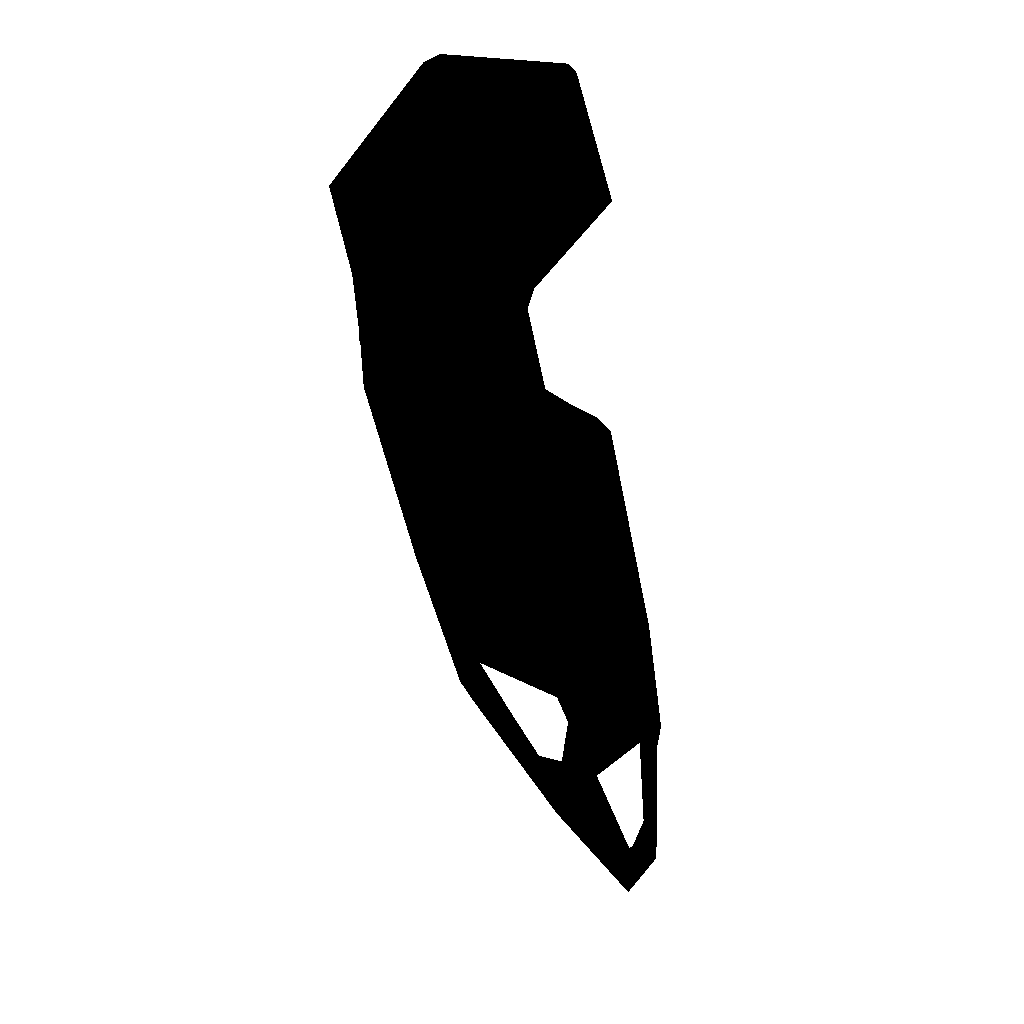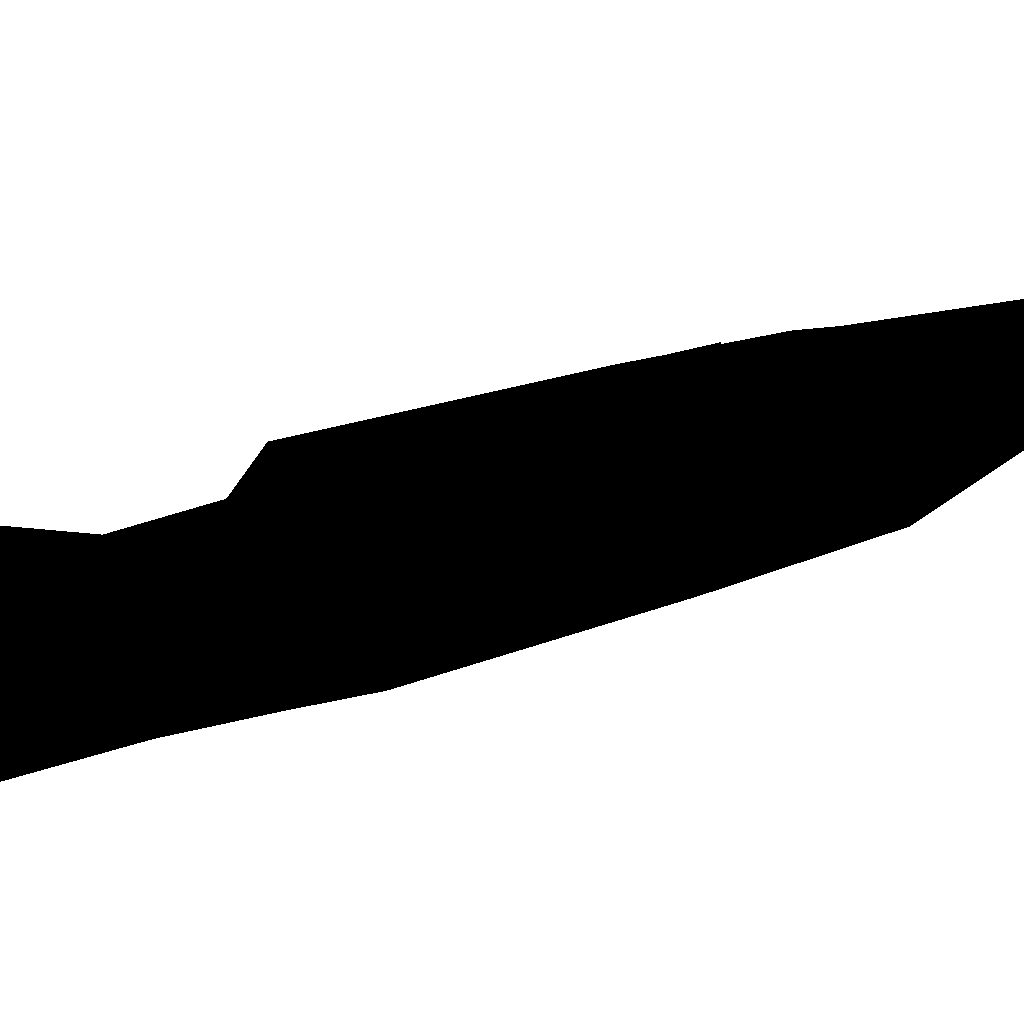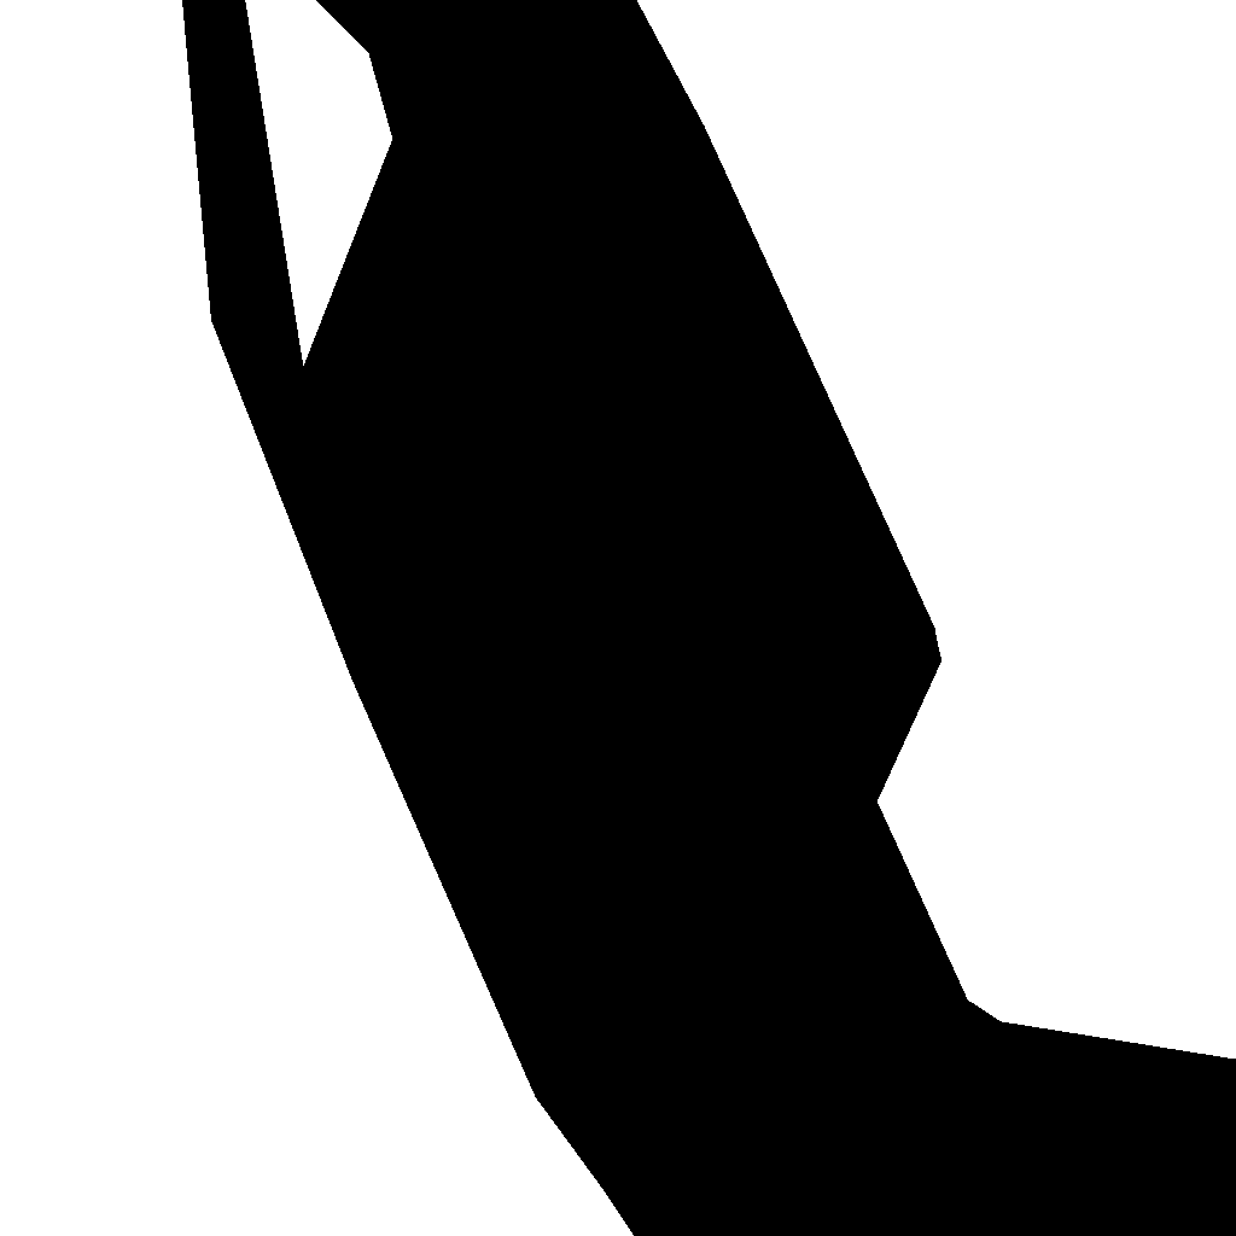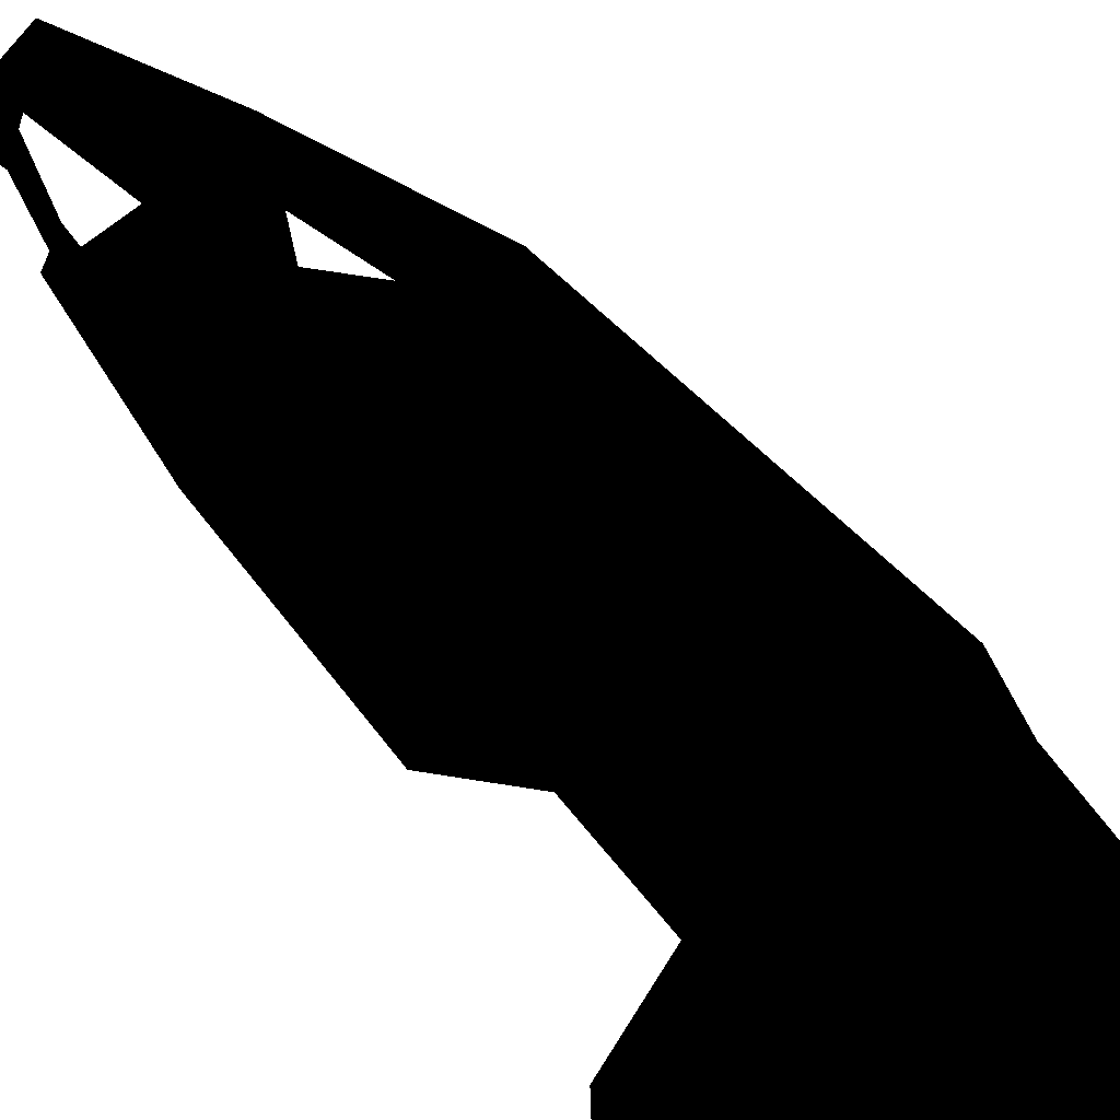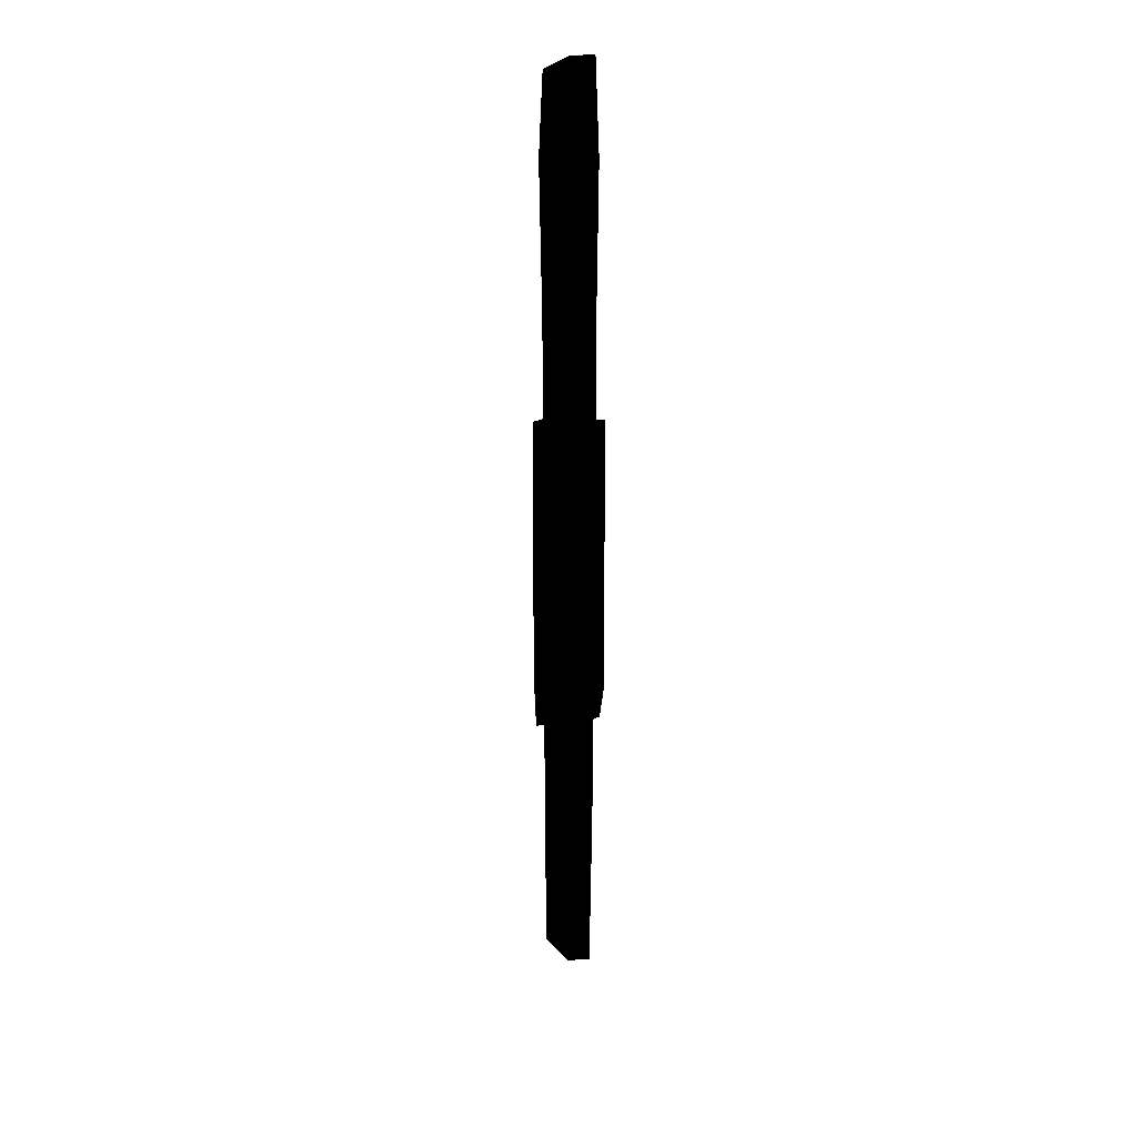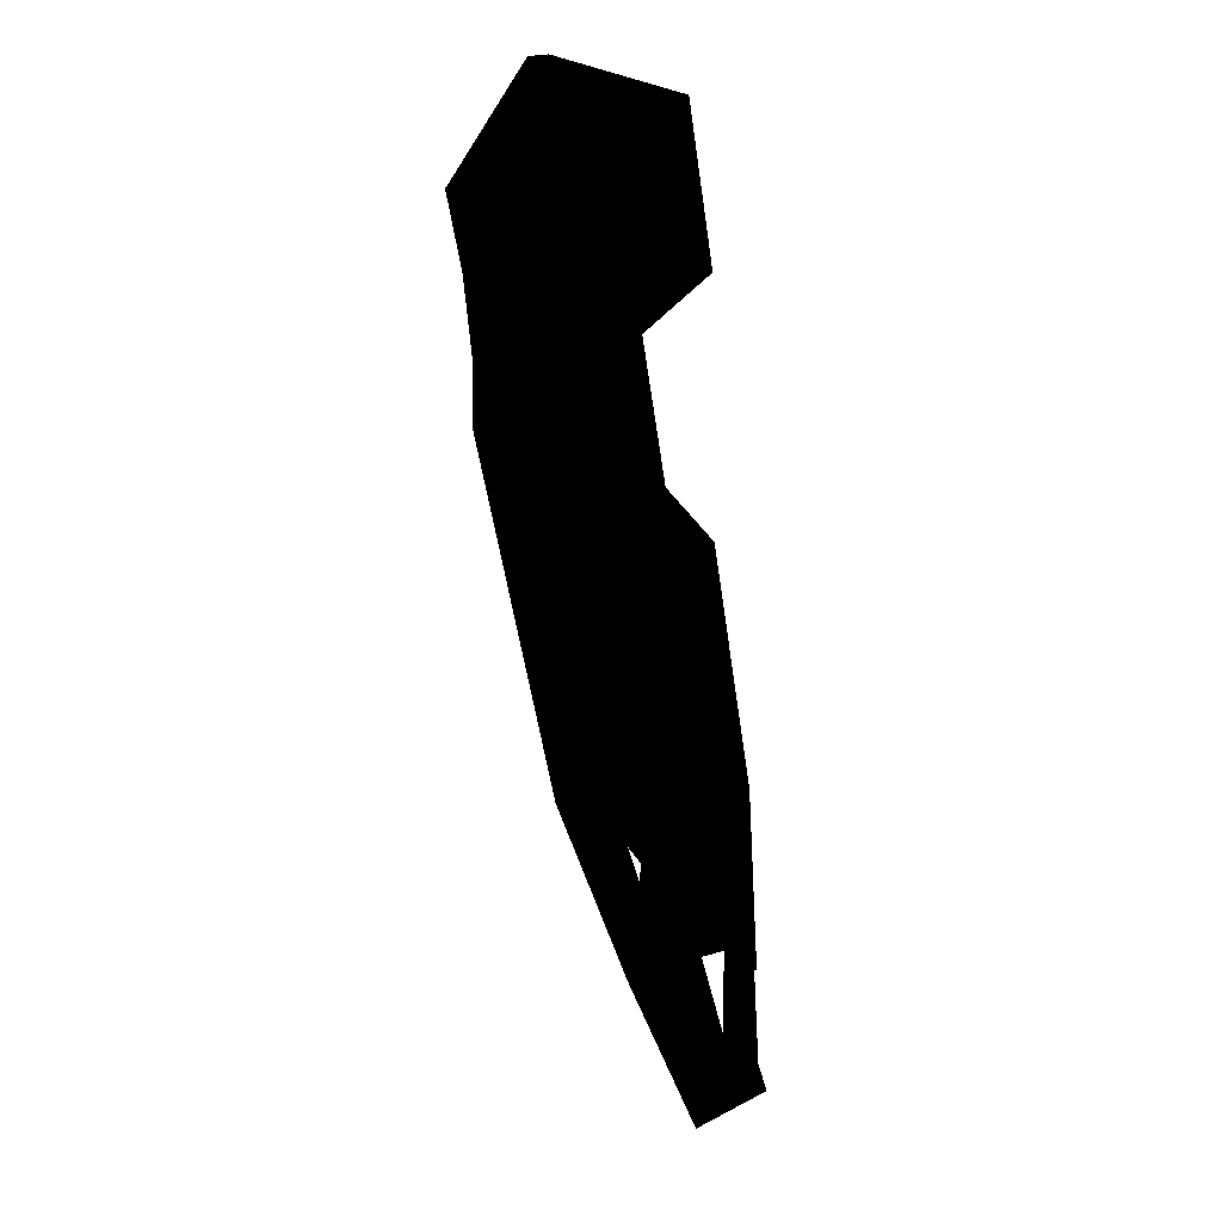
<metadata>
{"format":"obj","ext":"obj","renderer":"f3d","projection":"perspective","resolution":1024,"background":"white","views":[{"elev":21.6,"azim":-15.4,"up":"+Y"},{"elev":17.3,"azim":-117.8,"up":"+Z"},{"elev":-73.2,"azim":36.6,"up":"+Z"},{"elev":40.7,"azim":161.7,"up":"+Z"},{"elev":16.3,"azim":-90.3,"up":"+Y"},{"elev":24.4,"azim":44.5,"up":"+Y"}]}
</metadata>
<code>
v 0.008241 -0.1201 -0.000226
v 0.01268 -0.1273 0.005657
v 0.02418 -0.1268 -0.000226
v 0.03642 -0.1558 0.005657
v 0.03642 -0.1558 -0.000226
v 0.03866 -0.1625 -0.006109
v 0.01551 -0.1394 -0.006109
v 0.01105 -0.1346 -0.000226
v 0.04168 -0.1536 -0.000226
v 0.03487 -0.167 0.005657
v 0.01236 -0.1365 0.005657
v 0.04331 -0.1568 0.005657
v 0.03751 -0.1102 -0.000226
v 0.0407 -0.1145 -0.006109
v 0.04657 -0.1561 -0.006109
v -0.01216 -0.09674 0.005657
v 0.04354 -0.1127 0.005657
v 0.03488 -0.167 -0.000226
v 0.04102 -0.1195 -0.000226
v 0.04555 -0.1566 -0.000226
v 0.038 -0.075 -0.000226
v 0.04371 -0.15 -0.006109
v -0.01064 -0.08531 -0.006109
v 0.01364 -0.09928 -0.000226
v 0.0456 -0.121 -0.002203
v 0.04324 -0.1222 -0.002191
v -0.01218 -0.09724 -0.000226
v 0.04241 -0.1202 0.005657
v 0.03898 -0.08049 0.005657
v -0.01065 -0.08504 0.005657
v 0.02434 -0.126 0.005659
v 0.02422 -0.1264 -0.00611
v -0.01056 -0.08476 -0.000226
v 0.01159 -0.09513 -0.006109
v 0.0345 -0.09624 0.005657
v 0.03473 -0.09747 -0.006109
v -0.01294 -0.09648 -0.006109
v 0.03483 -0.09795 -0.008682
v -0.01189 -0.06776 -0.008682
v 0.02574 -0.05686 -0.008682
v 0.03427 -0.09515 0.00823
v 0.03849 -0.07784 -0.006109
v 0.02572 -0.05675 -0.006109
v -0.03817 -0.008667 0.005658
v 0.02645 -0.02129 0.005657
v -0.02506 -0.05668 -0.00611
v 0.01629 -0.1016 0.005657
v 0.02642 -0.02125 -0.006109
v 0.02609 -0.05908 0.005657
v 0.02572 -0.05675 0.00823
v 0.02636 -0.02122 -0.000226
v 0.000412 -0.04152 -0.008682
v -0.000569 -0.04096 -0.006109
v -0.000569 -0.04096 0.00823
v 0.009847 -0.01099 -0.000226
v -0.01239 -0.07078 0.00823
v 0.005597 -0.006167 0.005657
v 0.01172 -0.0125 -0.006109
v -0.005536 -0.0316 0.005657
v -0.01307 -0.0674 0.005657
v 0.004276 0.01079 -0.000226
v -0.02415 -0.002246 -0.006568
v -0.01185 -0.004664 -0.008682
v -0.03846 -0.007678 -0.000226
v -0.01587 -0.00346 0.005657
v -0.03803 -0.007064 -0.006109
v -0.03126 -0.000969 -0.000226
v -0.01509 -0.0036 0.00823
v 0.01048 0.02898 -0.000226
v 0.004311 0.02094 -0.006109
v -0.03989 0.007288 -0.000226
v 0.02554 0.04098 0.00564
v 0.02441 0.03866 -0.006109
v 0.02483 0.03915 -0.000226
v -0.03862 0.00604 -0.006109
v -0.001027 0.01318 0.005659
v -0.04013 0.02328 -0.006109
v -0.03765 0.008021 0.005657
v -0.01213 -0.003924 -0.006109
v -0.008074 0.01993 -0.005995
v -0.03953 0.02614 -0.000226
v -0.007733 0.05554 -0.007053
v -0.04026 0.02798 0.005657
v -0.04529 0.0463 0.005657
v -0.04531 0.04644 -0.006109
v 0.01745 0.07271 -0.000226
v -0.04528 0.04833 -0.000226
v 0.01701 0.07415 -0.006109
v -0.01304 0.05579 0.006611
v -0.018 0.07895 0.005623
v 0.01146 0.07157 0.005433
v -0.01767 0.07861 -0.000226
v -0.02052 0.07595 -0.006003
f 1 2 3
f 3 7 1
f 47 3 2
f 5 31 4
f 31 5 3
f 6 3 5
f 13 31 3
f 3 6 32
f 7 3 32
f 8 11 16
f 3 32 13
f 16 27 8
f 8 37 7
f 14 13 32
f 8 10 11
f 37 8 27
f 31 13 17
f 10 8 18
f 7 18 8
f 10 20 12
f 3 34 32
f 18 15 20
f 20 10 18
f 18 7 6
f 1 7 23
f 47 24 3
f 34 3 24
f 15 18 6
f 29 25 21
f 1 30 2
f 25 29 17
f 21 25 42
f 25 28 26
f 28 25 17
f 16 64 27
f 30 1 33
f 23 33 1
f 64 16 44
f 37 27 64
f 34 33 23
f 64 46 37
f 21 45 29
f 30 33 47
f 21 42 48
f 34 24 33
f 48 51 21
f 45 21 51
f 47 33 24
f 48 55 51
f 57 51 55
f 45 51 57
f 55 48 58
f 64 66 46
f 55 58 70
f 70 61 55
f 57 55 61
f 64 78 67
f 67 66 64
f 78 64 44
f 66 67 75
f 61 76 57
f 70 69 61
f 76 61 69
f 78 71 67
f 75 67 71
f 76 69 72
f 73 69 70
f 74 72 69
f 69 73 74
f 71 78 81
f 81 75 71
f 75 81 77
f 81 78 83
f 74 73 88
f 81 85 77
f 88 86 74
f 72 74 86
f 81 84 87
f 87 85 81
f 84 81 83
f 86 91 72
f 90 87 84
f 85 87 93
f 92 93 87
f 87 90 92
f 3 2 1
f 1 7 3
f 8 1 3
f 3 1 8
f 1 8 3
f 3 8 1
f 2 11 31
f 31 11 2
f 31 11 4
f 4 11 31
f 2 3 47
f 31 47 2
f 2 47 31
f 8 3 5
f 5 3 8
f 3 8 5
f 5 8 3
f 4 31 5
f 3 5 31
f 5 3 6
f 12 5 4
f 4 5 12
f 7 32 6
f 6 32 7
f 3 31 13
f 32 6 3
f 9 6 5
f 5 6 9
f 5 12 9
f 9 12 5
f 4 10 12
f 12 10 4
f 32 3 7
f 2 16 11
f 11 16 2
f 16 11 8
f 13 32 3
f 6 9 22
f 22 9 6
f 9 20 5
f 5 20 9
f 5 18 9
f 9 18 5
f 4 11 10
f 10 11 4
f 8 27 16
f 7 37 8
f 32 13 14
f 22 15 6
f 6 15 22
f 20 9 18
f 18 9 20
f 5 20 18
f 18 20 5
f 8 5 18
f 18 5 8
f 5 8 18
f 18 8 5
f 11 10 8
f 27 1 8
f 8 1 27
f 1 27 8
f 8 27 1
f 27 8 37
f 17 13 31
f 18 8 10
f 8 18 7
f 9 19 12
f 22 14 9
f 12 20 10
f 37 23 7
f 7 23 37
f 13 28 17
f 17 28 13
f 3 21 13
f 13 21 3
f 21 3 13
f 13 3 21
f 14 19 13
f 13 19 14
f 32 34 3
f 20 15 18
f 18 10 20
f 6 7 18
f 28 12 19
f 9 20 19
f 9 19 20
f 19 9 14
f 23 7 1
f 28 13 19
f 19 13 28
f 24 21 3
f 3 21 24
f 21 24 3
f 3 24 21
f 13 21 25
f 25 21 13
f 21 13 25
f 25 13 21
f 13 25 19
f 19 25 13
f 25 13 19
f 19 13 25
f 3 24 47
f 24 3 34
f 6 18 15
f 26 19 20
f 26 20 19
f 26 14 22
f 21 25 29
f 22 20 15
f 15 20 22
f 12 28 20
f 26 20 28
f 20 26 22
f 30 16 2
f 2 16 30
f 2 30 1
f 29 31 17
f 17 31 29
f 17 29 25
f 42 25 21
f 14 42 25
f 25 42 14
f 19 26 25
f 25 26 19
f 26 28 25
f 19 25 26
f 26 25 19
f 14 25 26
f 26 25 14
f 17 25 28
f 32 42 14
f 14 42 32
f 34 42 32
f 32 42 34
f 27 33 1
f 1 33 27
f 33 27 1
f 1 27 33
f 29 47 31
f 31 47 29
f 27 64 16
f 33 1 30
f 1 33 23
f 36 42 34
f 34 42 36
f 29 35 47
f 47 35 29
f 44 16 64
f 64 33 27
f 27 33 64
f 33 64 27
f 27 64 33
f 64 27 37
f 30 44 16
f 16 44 30
f 64 21 33
f 33 21 64
f 21 64 33
f 33 64 21
f 37 46 23
f 23 46 37
f 23 33 34
f 60 44 30
f 30 44 60
f 36 23 46
f 46 23 36
f 23 36 34
f 34 36 23
f 37 46 64
f 39 36 46
f 46 36 39
f 40 36 38
f 38 36 40
f 29 45 21
f 47 33 30
f 36 39 38
f 38 39 36
f 36 40 43
f 43 40 36
f 39 40 38
f 38 40 39
f 29 49 35
f 35 49 29
f 35 50 41
f 41 50 35
f 48 42 21
f 45 49 29
f 29 49 45
f 60 30 47
f 47 30 60
f 33 24 34
f 33 21 24
f 24 21 33
f 21 33 24
f 24 33 21
f 43 42 36
f 36 42 43
f 50 35 49
f 49 35 50
f 41 56 35
f 35 56 41
f 50 56 41
f 41 56 50
f 64 51 21
f 21 51 64
f 51 64 21
f 21 64 51
f 43 48 42
f 42 48 43
f 21 51 48
f 51 21 45
f 39 46 62
f 62 46 39
f 24 33 47
f 60 47 35
f 35 47 60
f 53 48 43
f 43 48 53
f 56 60 35
f 35 60 56
f 40 53 43
f 43 53 40
f 39 52 40
f 40 52 39
f 45 59 49
f 49 59 45
f 49 54 50
f 50 54 49
f 53 40 52
f 52 40 53
f 54 56 50
f 50 56 54
f 57 59 45
f 45 59 57
f 54 49 59
f 59 49 54
f 64 55 51
f 51 55 64
f 55 64 51
f 51 64 55
f 53 58 48
f 48 58 53
f 51 55 48
f 55 51 57
f 57 51 45
f 58 48 55
f 39 63 52
f 52 63 39
f 62 63 39
f 39 63 62
f 53 52 63
f 63 52 53
f 63 79 53
f 53 79 63
f 79 58 53
f 53 58 79
f 59 68 54
f 54 68 59
f 64 61 55
f 55 61 64
f 61 64 55
f 55 64 61
f 46 66 64
f 70 58 55
f 57 65 59
f 59 65 57
f 68 59 65
f 65 59 68
f 68 56 54
f 54 56 68
f 65 44 60
f 60 44 65
f 55 61 70
f 61 55 57
f 56 65 60
f 60 65 56
f 67 61 64
f 64 61 67
f 61 67 64
f 64 67 61
f 46 66 62
f 62 66 46
f 79 70 58
f 58 70 79
f 65 56 68
f 68 56 65
f 67 78 64
f 64 66 67
f 66 79 62
f 62 79 66
f 62 79 63
f 63 79 62
f 44 64 78
f 75 67 66
f 57 76 65
f 65 76 57
f 57 76 61
f 75 79 66
f 66 79 75
f 65 78 44
f 44 78 65
f 61 69 70
f 69 61 76
f 65 76 78
f 78 76 65
f 80 70 79
f 79 70 80
f 67 69 61
f 61 69 67
f 69 67 61
f 61 67 69
f 71 69 67
f 67 69 71
f 69 71 67
f 67 71 69
f 67 71 78
f 71 67 75
f 72 69 76
f 70 69 73
f 69 72 74
f 80 73 70
f 70 73 80
f 71 74 69
f 69 74 71
f 74 71 69
f 69 71 74
f 74 73 69
f 81 74 71
f 71 74 81
f 74 81 71
f 71 81 74
f 81 78 71
f 71 75 81
f 77 81 75
f 77 79 75
f 75 79 77
f 77 73 80
f 80 73 77
f 72 78 76
f 76 78 72
f 80 79 77
f 77 79 80
f 72 83 78
f 78 83 72
f 83 78 81
f 88 73 74
f 82 73 77
f 77 73 82
f 82 88 73
f 73 88 82
f 77 85 81
f 91 89 72
f 72 89 91
f 74 86 88
f 85 82 77
f 77 82 85
f 89 83 72
f 72 83 89
f 86 74 72
f 81 86 74
f 74 86 81
f 86 81 74
f 74 81 86
f 87 86 81
f 81 86 87
f 86 87 81
f 81 87 86
f 87 84 81
f 81 85 87
f 83 81 84
f 72 91 86
f 89 84 83
f 83 84 89
f 84 87 90
f 93 87 85
f 89 90 84
f 84 90 89
f 87 93 92
f 93 82 85
f 85 82 93
f 91 86 90
f 90 86 91
f 92 90 87
f 87 92 86
f 86 92 87
f 92 87 86
f 86 87 92
f 93 88 82
f 82 88 93
f 92 90 86
f 86 90 92
f 86 88 92
f 92 88 86
f 89 91 90
f 90 91 89
f 93 92 88
f 88 92 93
f 12 19 9
f 9 14 22
f 19 12 28
f 19 20 9
f 20 19 9
f 14 9 19
f 20 19 26
f 19 20 26
f 22 14 26
f 20 28 12
f 28 20 26
f 22 26 20
f 26 28 19
f 19 28 26
f 26 19 14
f 14 19 26

</code>
